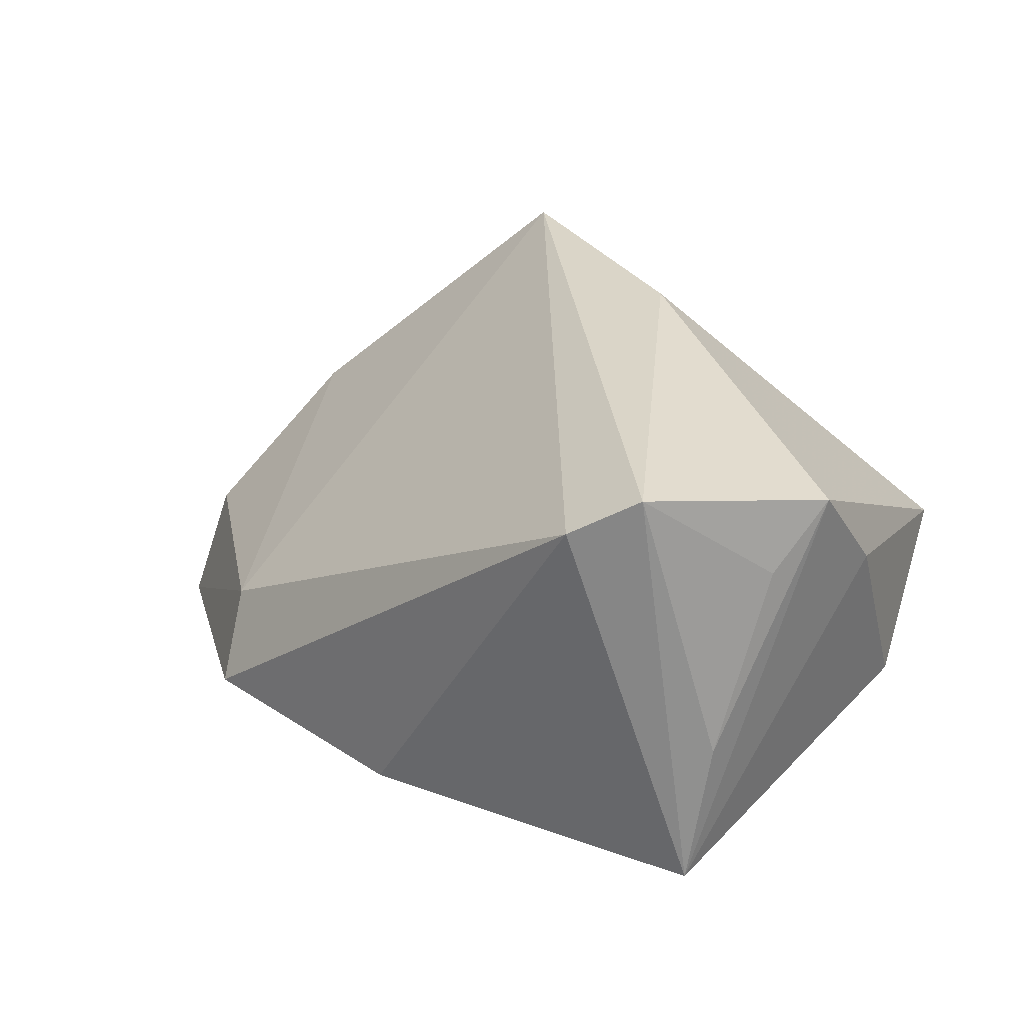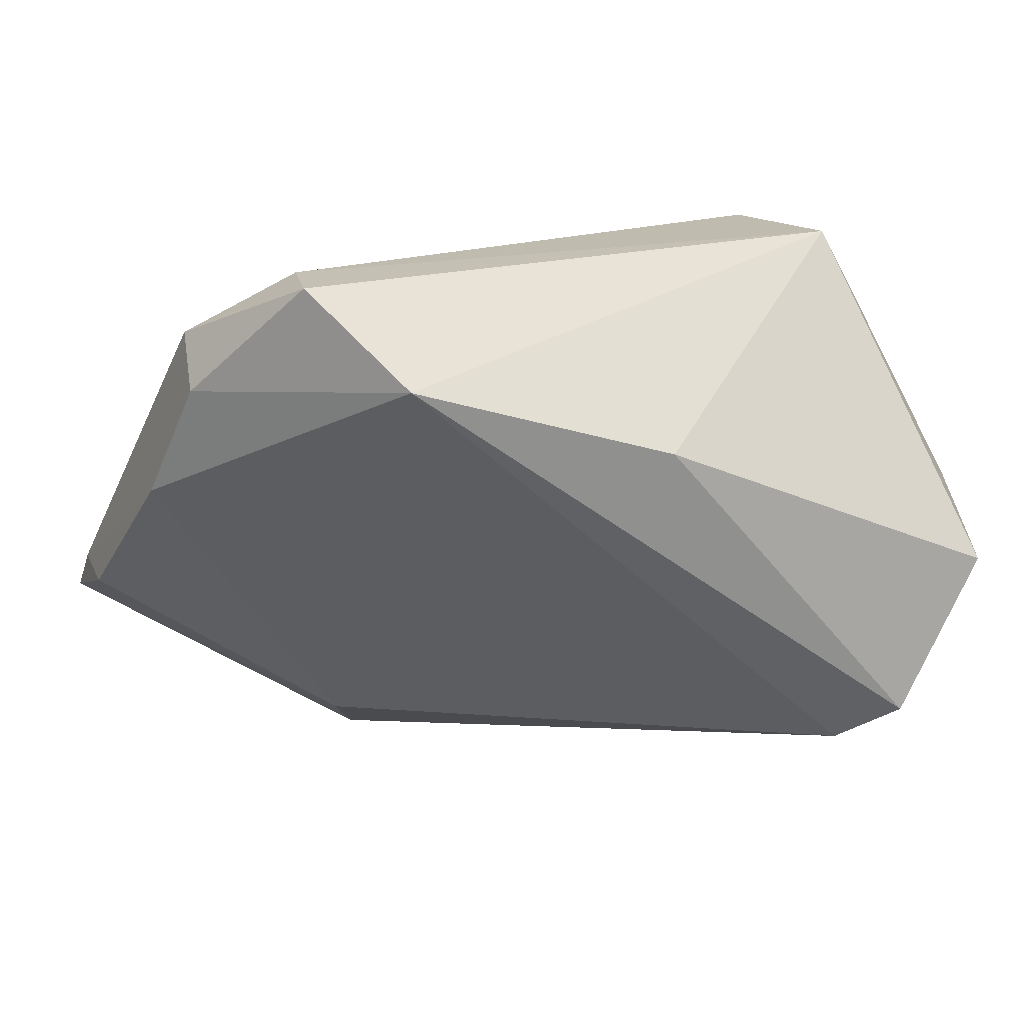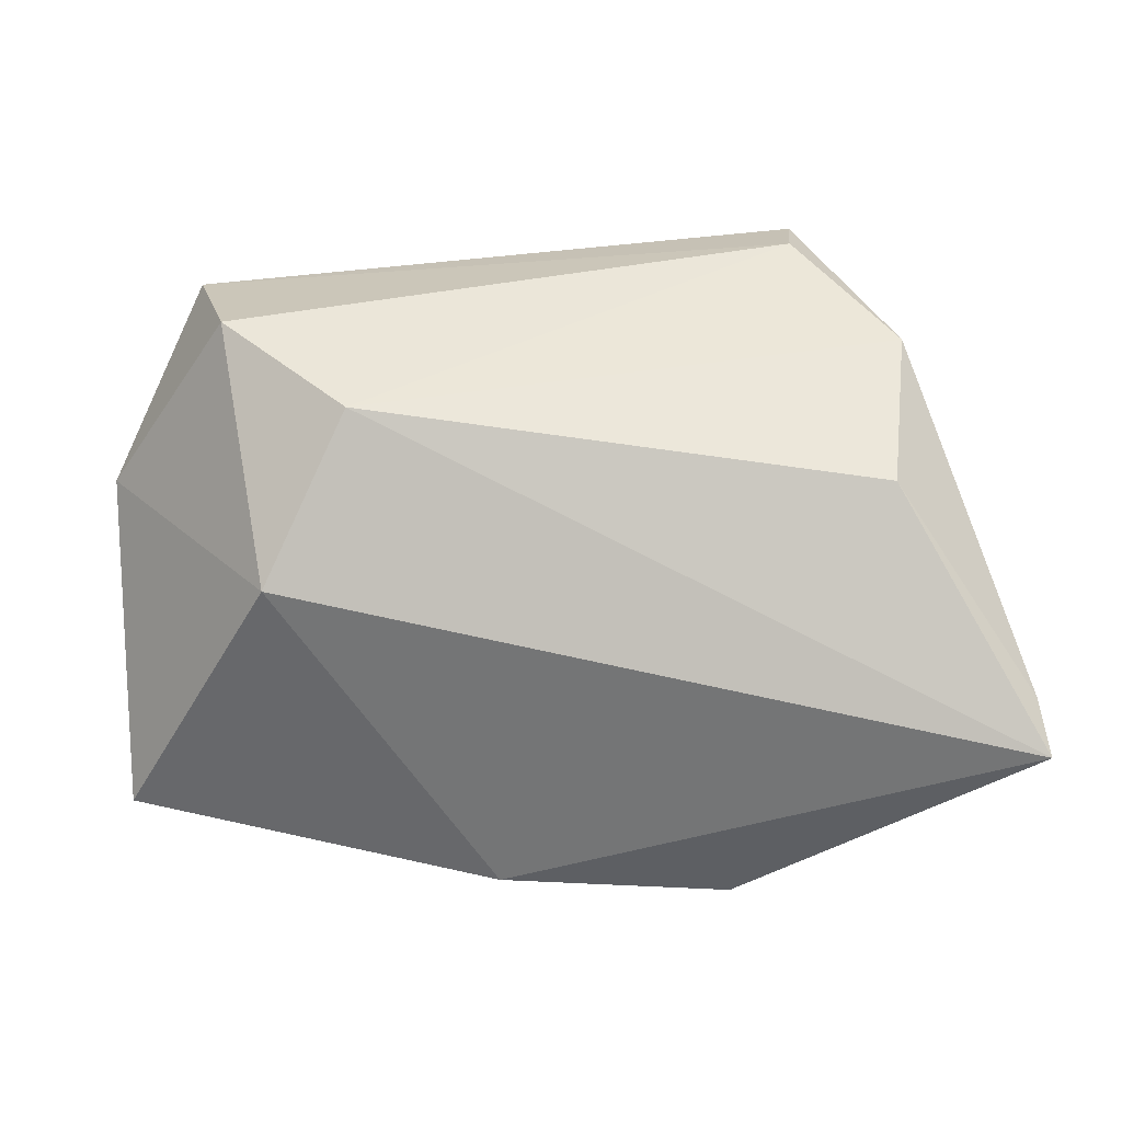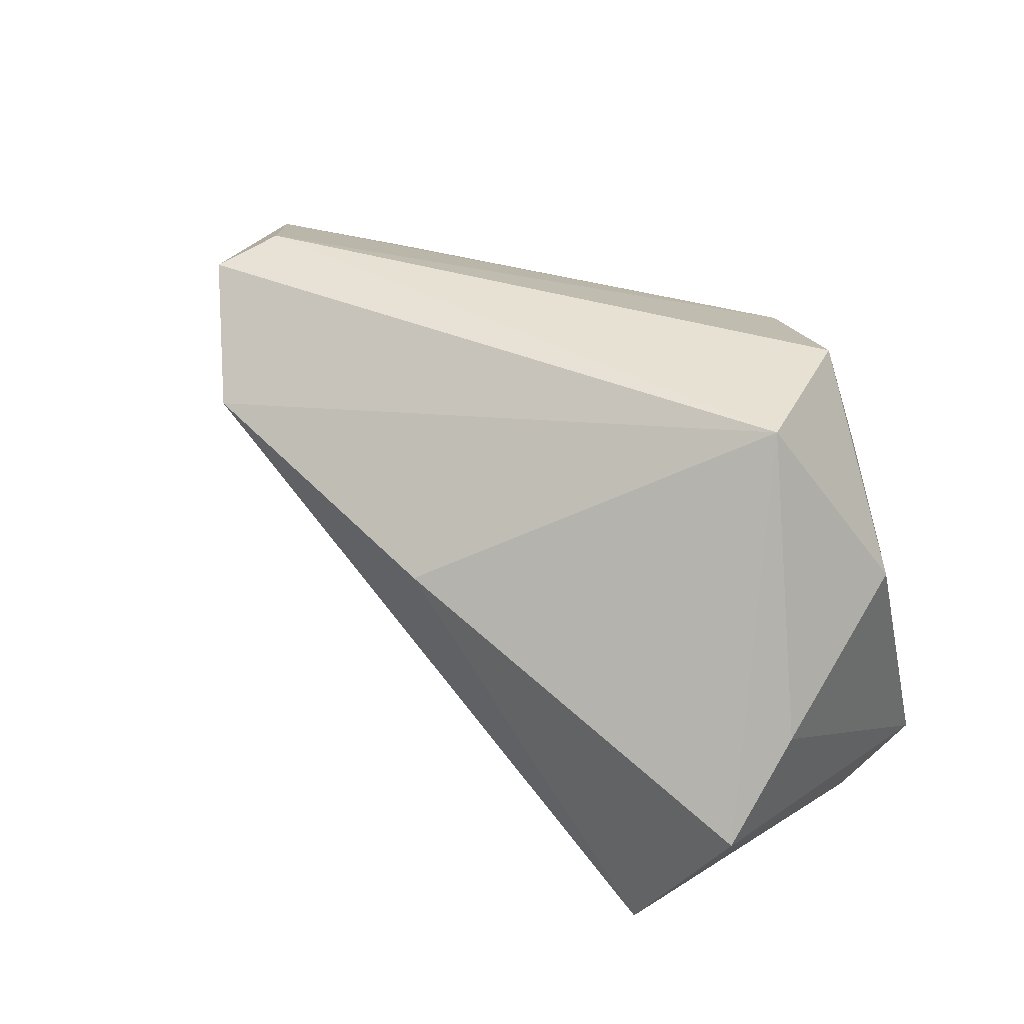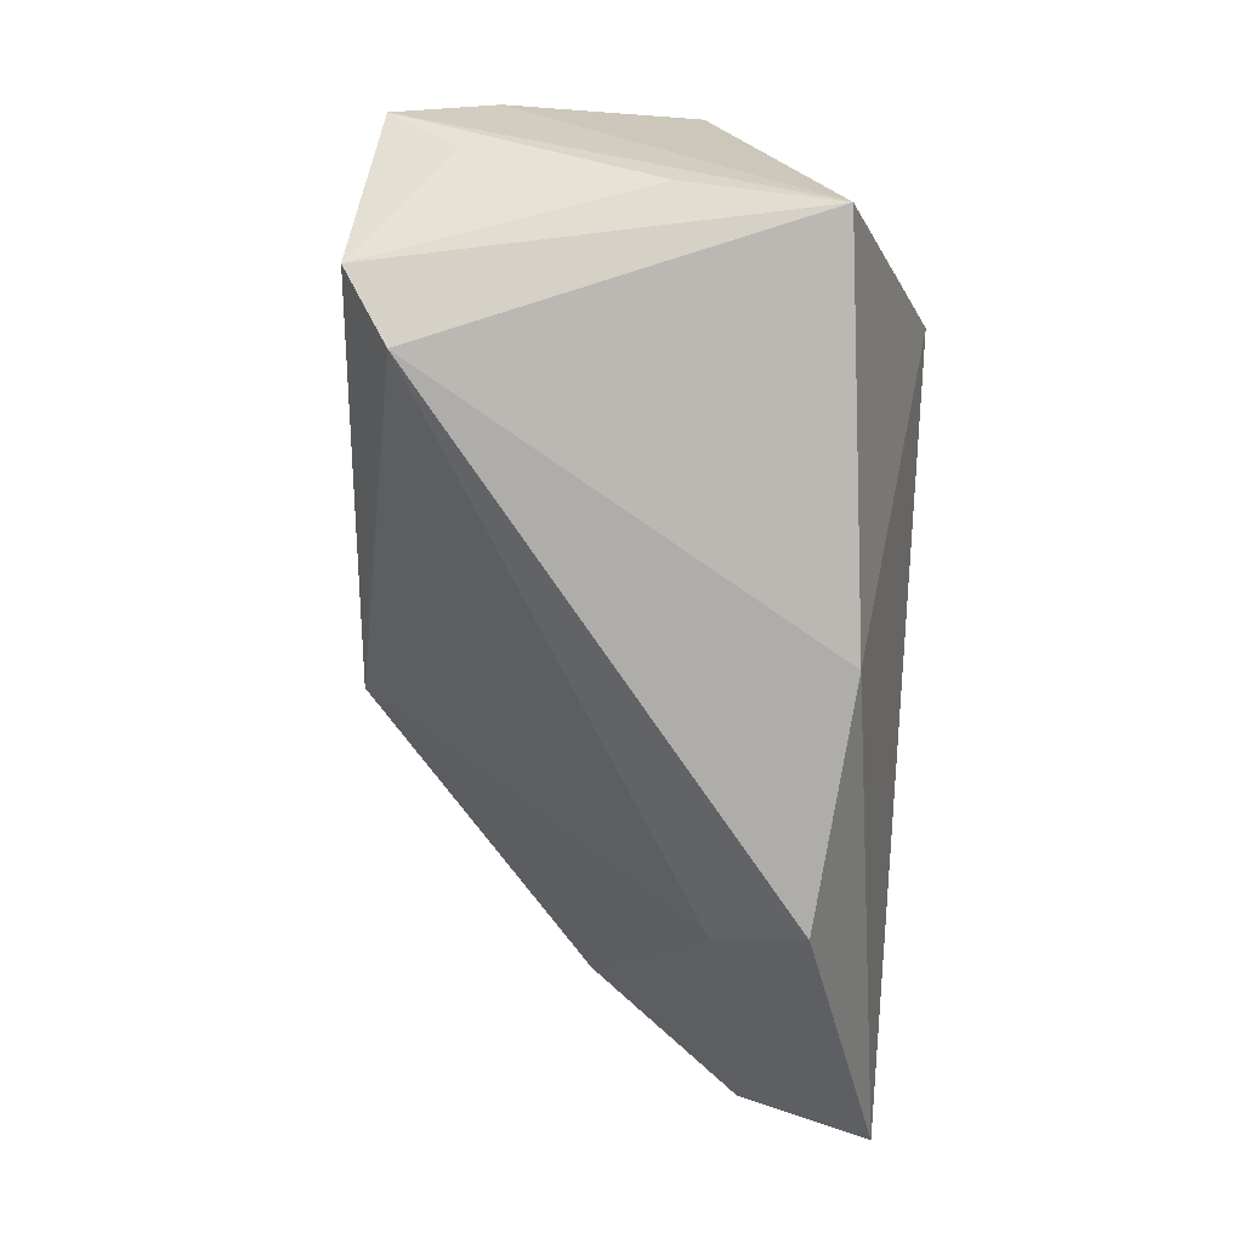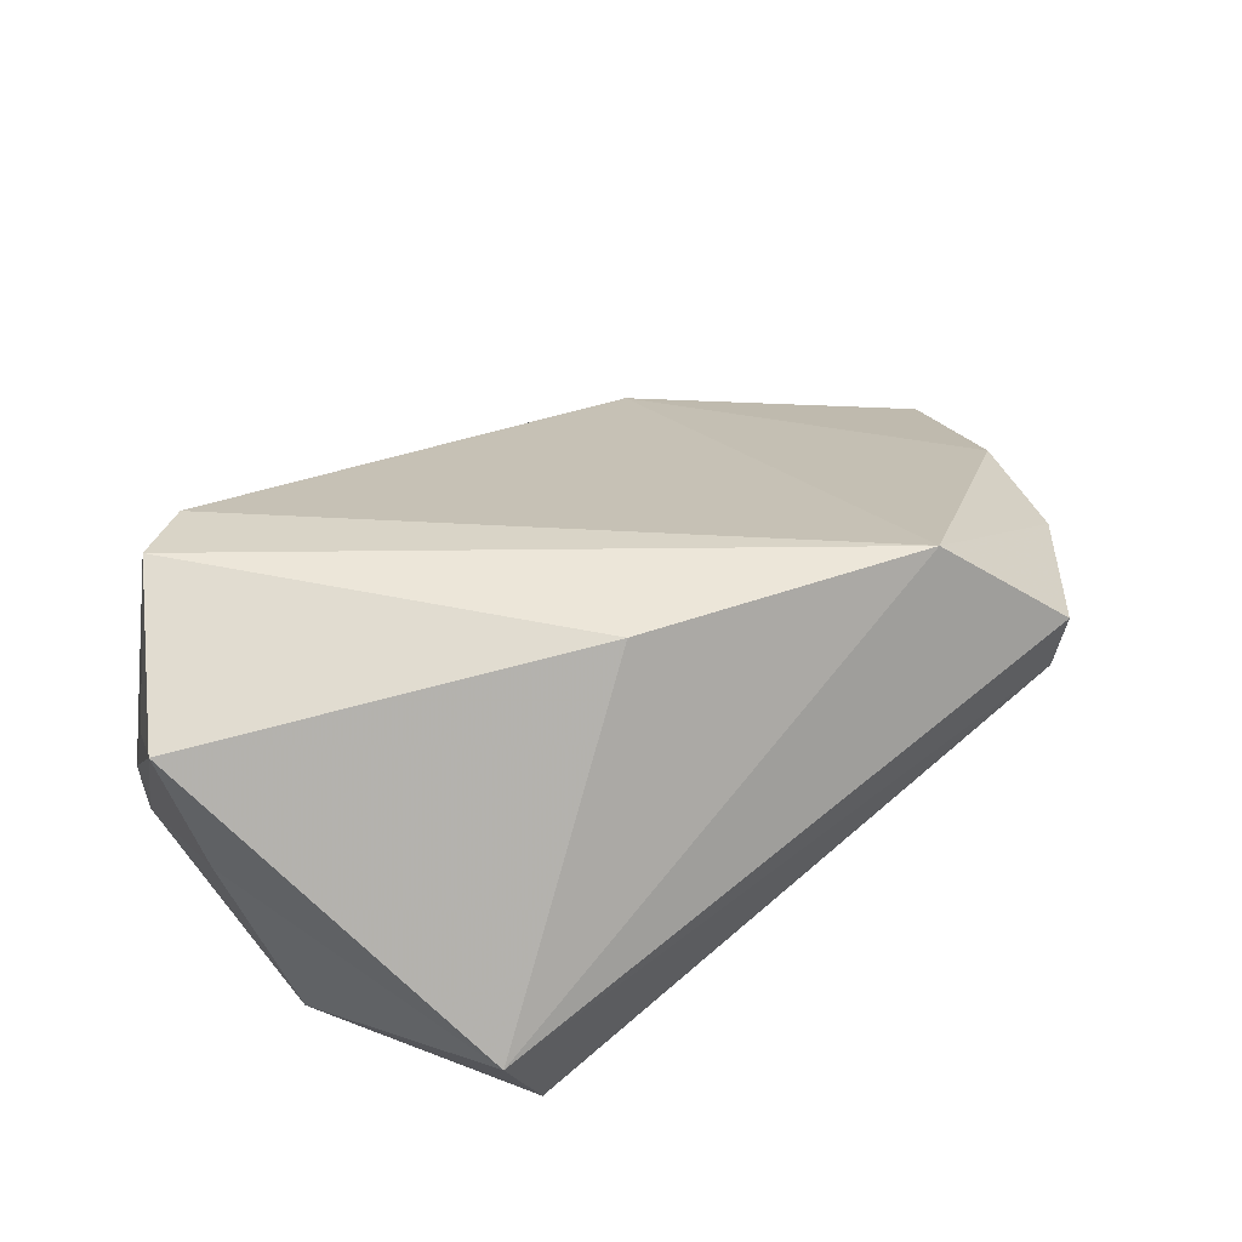
<metadata>
{"format":"obj","ext":"obj","renderer":"f3d","projection":"perspective","resolution":1024,"background":"white","views":[{"elev":31.0,"azim":46.7,"up":"+Z"},{"elev":18.2,"azim":-16.2,"up":"+Y"},{"elev":-70.7,"azim":-177.1,"up":"+Z"},{"elev":40.1,"azim":39.8,"up":"+Y"},{"elev":-68.3,"azim":86.7,"up":"+Y"},{"elev":60.6,"azim":143.5,"up":"+Z"}]}
</metadata>
<code>
v 0.03491 0.03355 0.006004
v -0.05413 0.004762 0.003312
v -0.02921 -0.03238 -0.007827
v 0.03023 0.0329 -0.01168
v 0.0157 0.02518 -0.02267
v 0.04816 0.002863 0.01809
v -0.02728 0.02295 0.03258
v -0.03739 0.03355 0.02227
v -0.06001 -0.01261 -0.0138
v -0.06146 -0.01819 -0.02879
v 0.002328 -0.03468 -0.02036
v 0.04655 -0.0124 0.0216
v 0.02599 0.006317 -0.02879
v -0.04855 0.02405 -0.0001847
v 0.04577 -0.0238 -0.01655
v -0.04529 0.01252 -0.01924
v -0.0366 0.03355 0.013
v -0.0605 -0.01258 -0.02449
v 0.04623 -0.02053 0.0004982
v 0.04829 -0.005588 0.02924
v -0.02521 -0.03898 -0.01736
v 0.03718 -0.02426 0.03181
v -0.0495 0.01911 0.01029
v 0.0305 -0.02942 0.02679
v 0.04608 0.01223 -0.003431
v 0.004485 0.01334 0.03371
f 10 13 11
f 13 15 11
f 15 24 11
f 20 1 26
f 22 24 15
f 20 26 22
f 25 15 13
f 5 13 10
f 10 16 5
f 16 14 5
f 7 1 8
f 7 26 1
f 24 22 7
f 7 22 26
f 7 3 24
f 2 3 7
f 19 15 20
f 19 22 15
f 6 1 20
f 6 25 1
f 20 15 6
f 15 25 6
f 8 14 23
f 23 14 2
f 23 7 8
f 2 7 23
f 2 14 18
f 18 16 10
f 18 14 16
f 4 25 13
f 13 5 4
f 1 25 4
f 10 3 9
f 9 3 2
f 9 18 10
f 2 18 9
f 21 11 24
f 24 3 21
f 10 11 21
f 21 3 10
f 20 22 12
f 12 19 20
f 22 19 12
f 17 5 14
f 17 4 5
f 17 14 8
f 8 1 17
f 1 4 17

</code>
